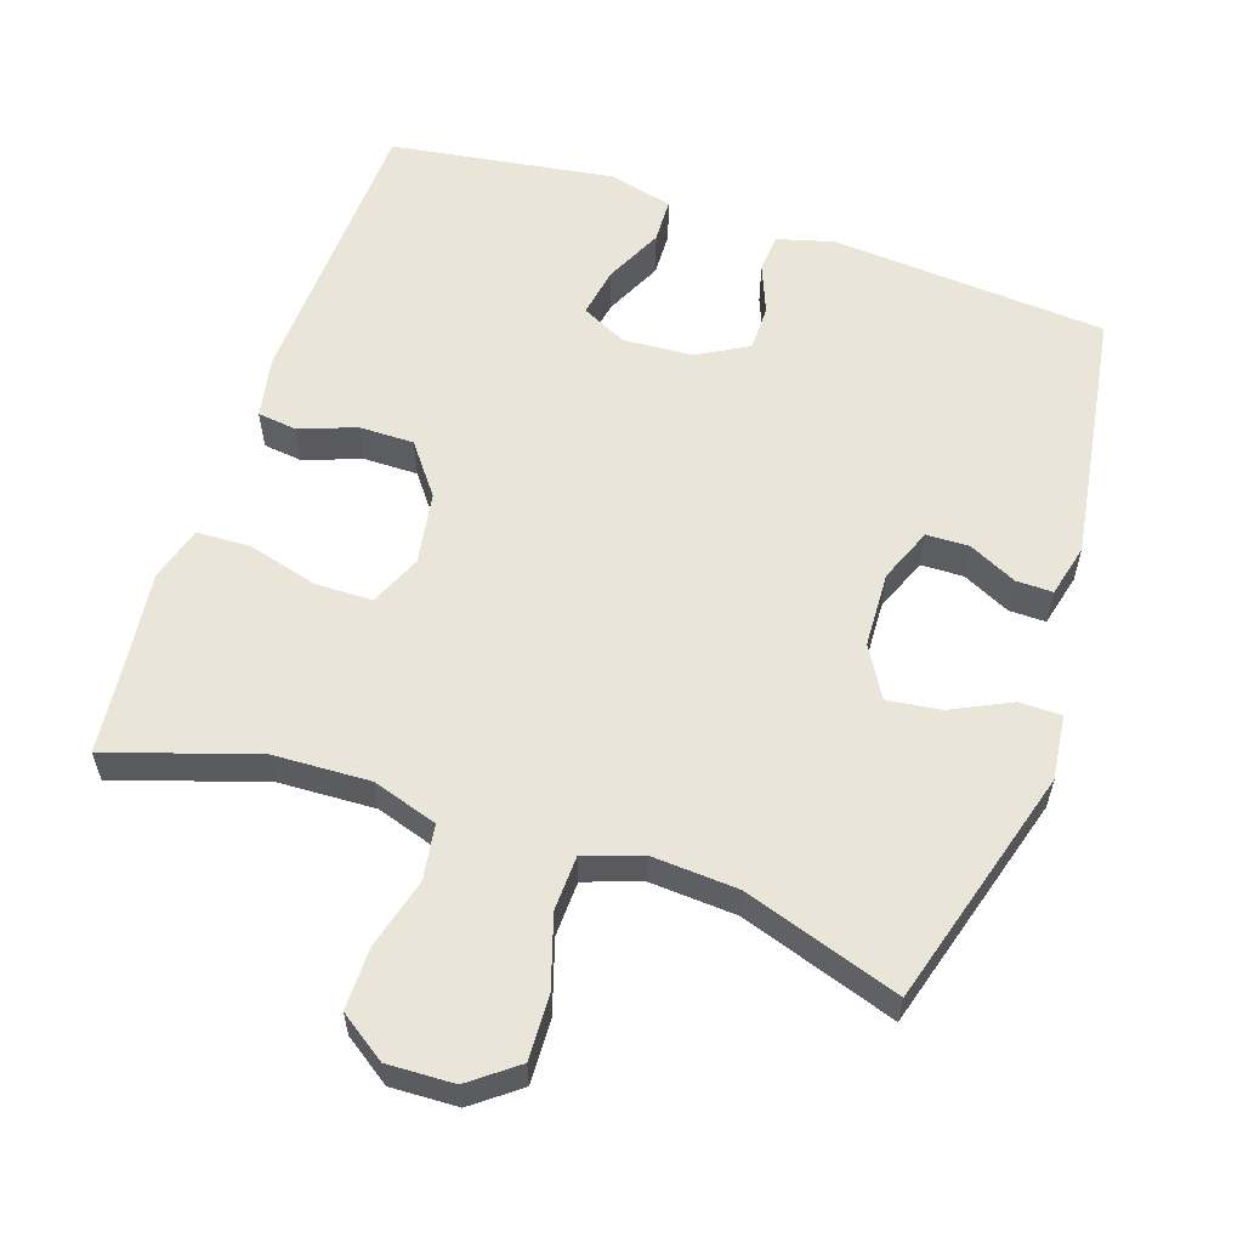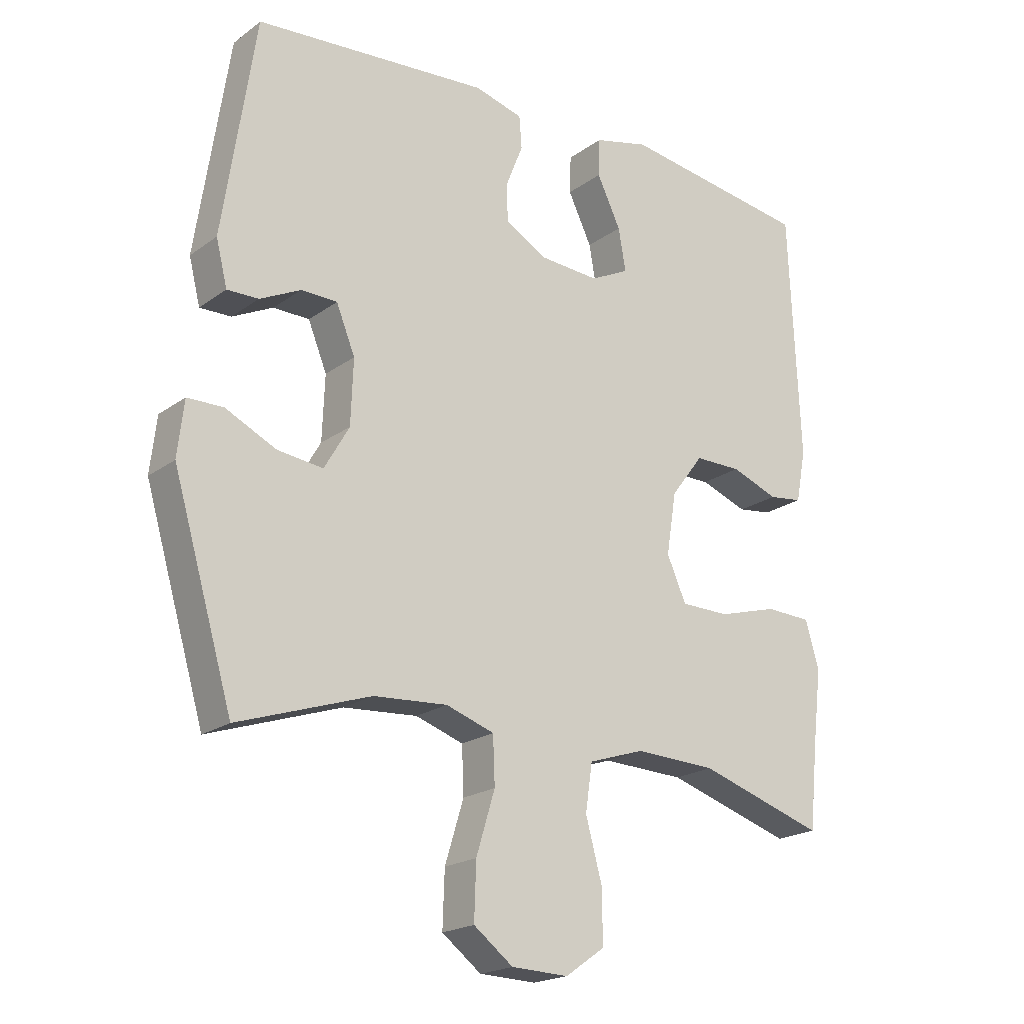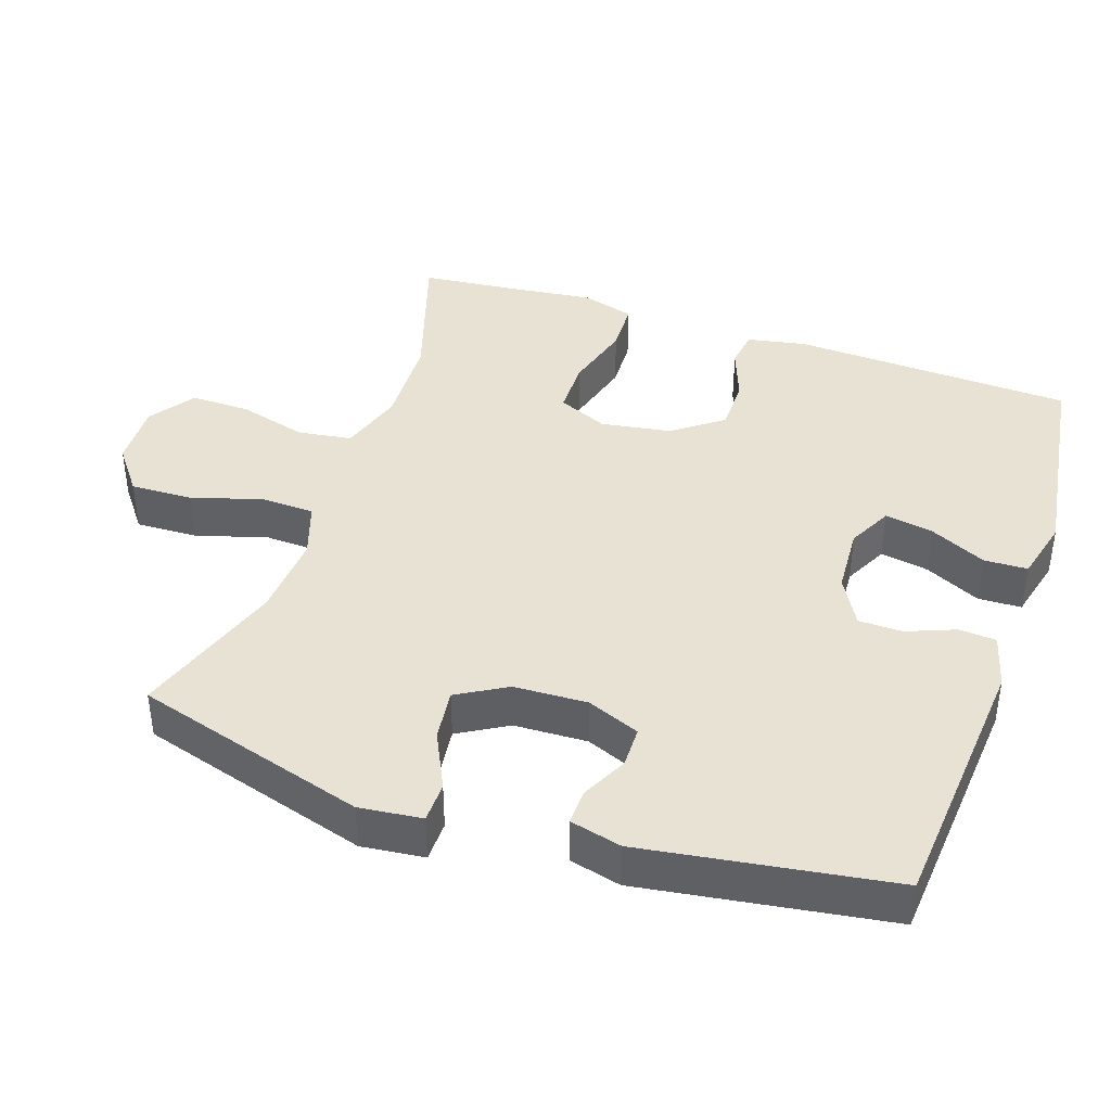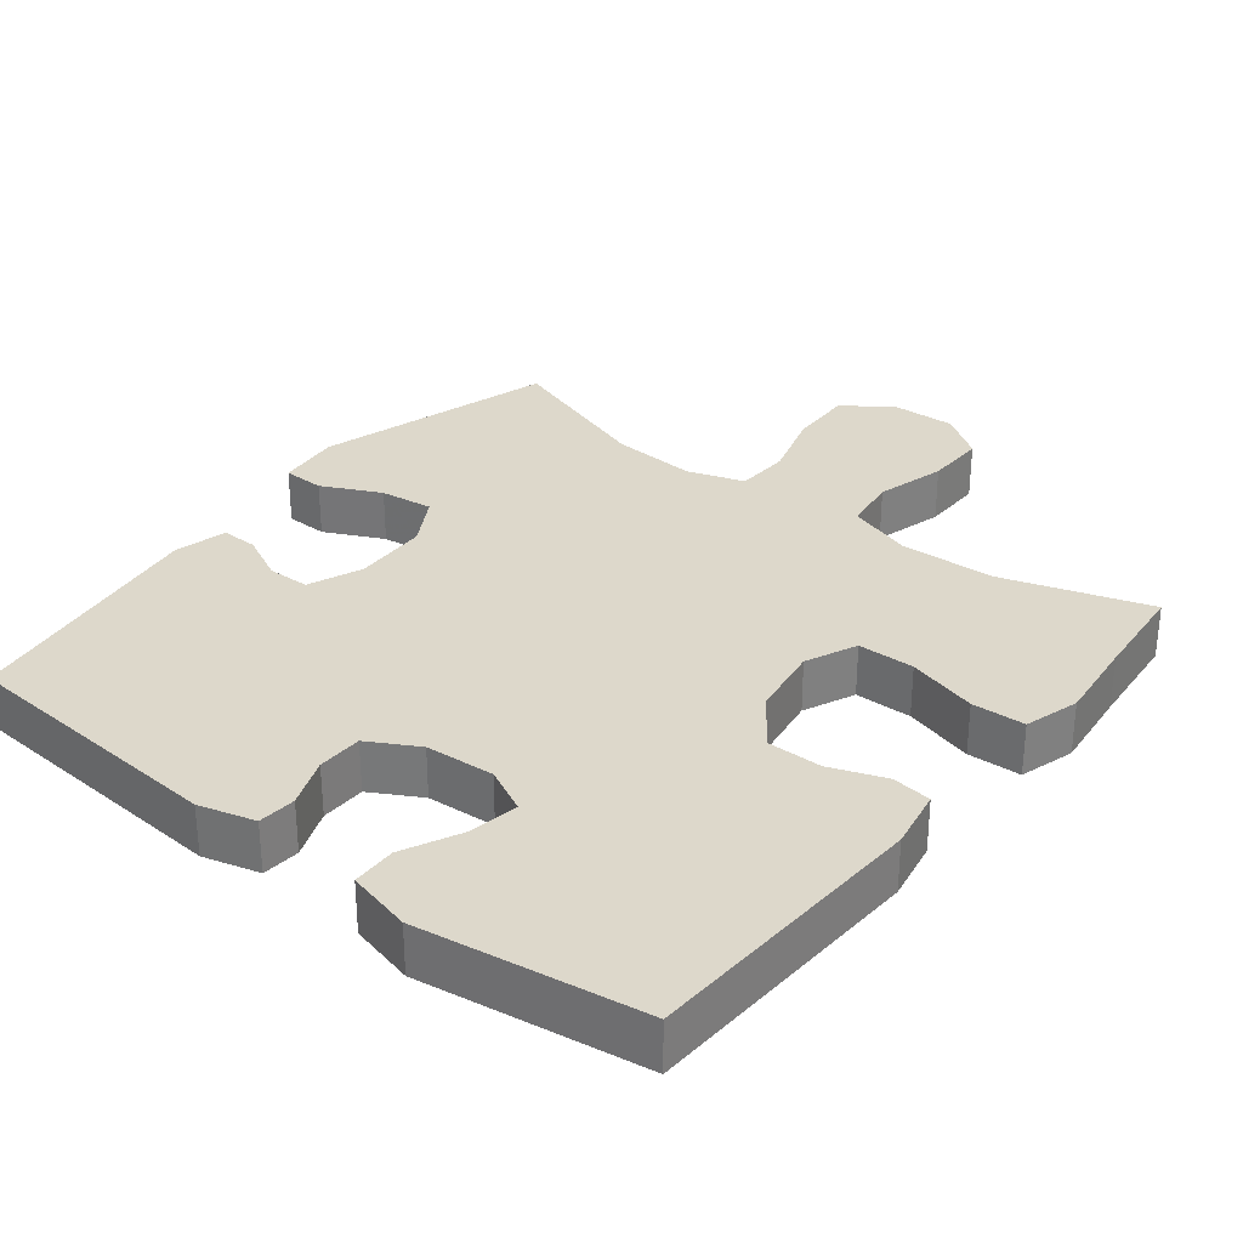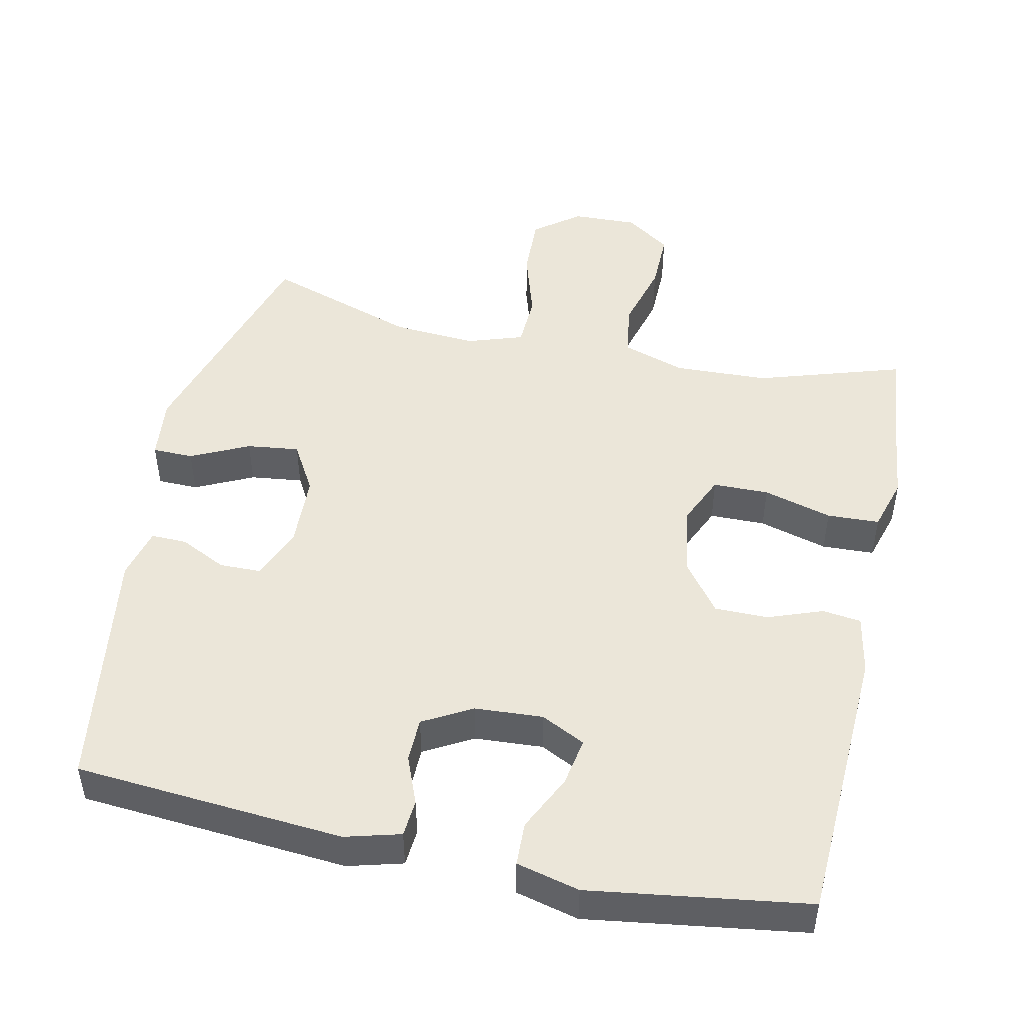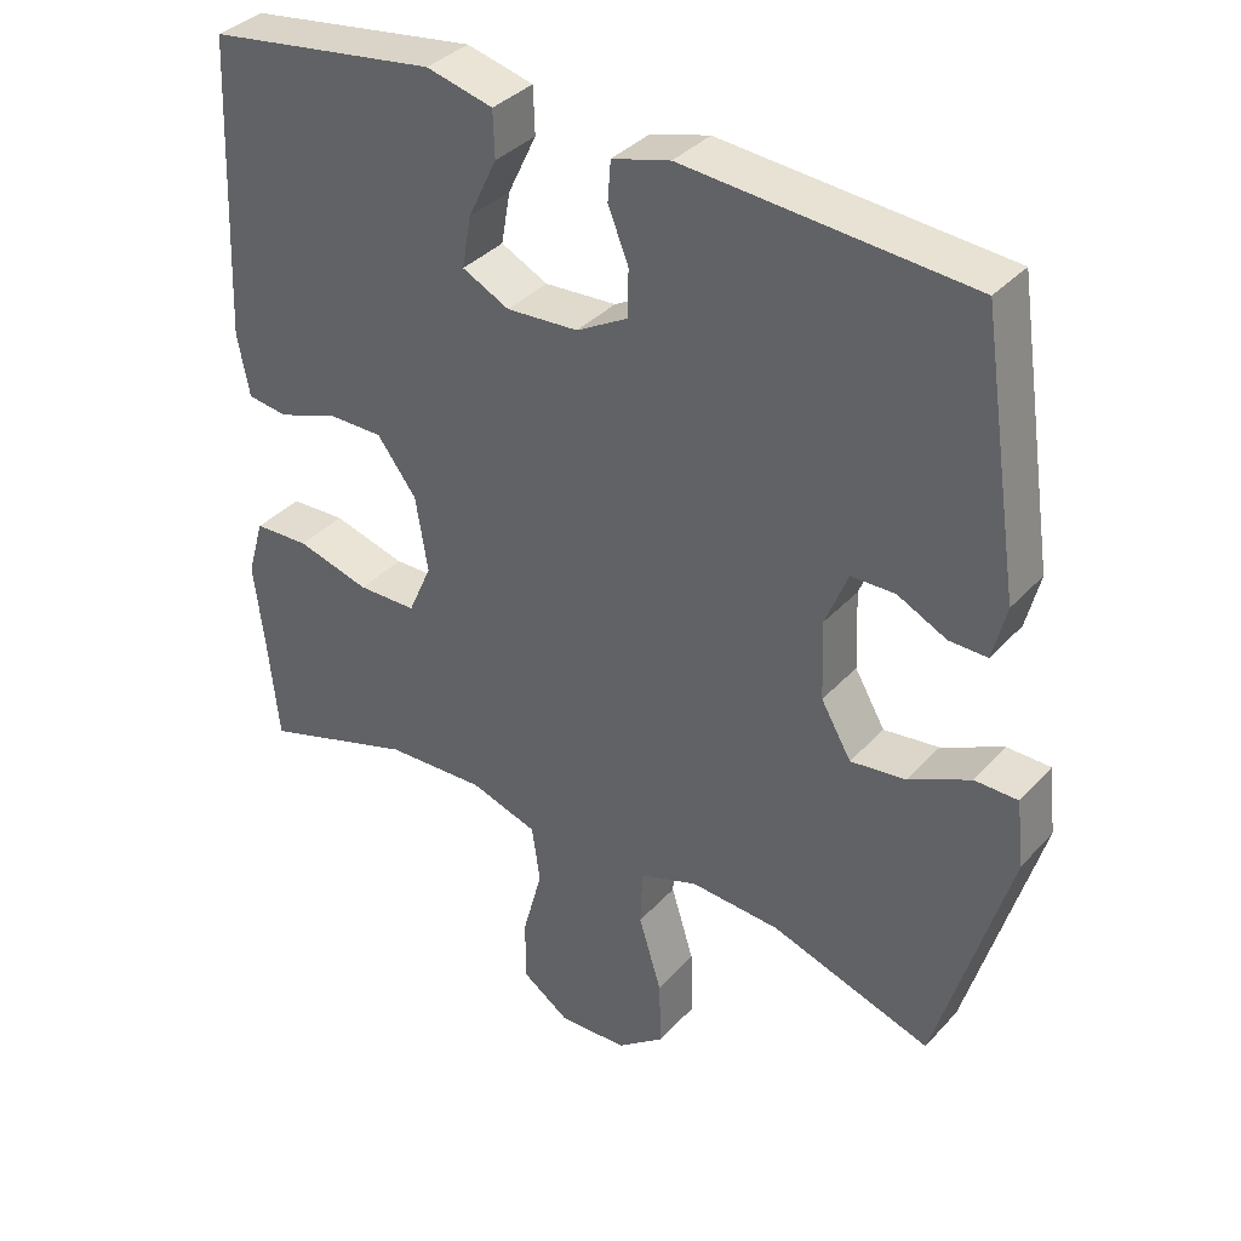
<metadata>
{"format":"obj","ext":"obj","renderer":"f3d","projection":"perspective","resolution":1024,"background":"white","views":[{"elev":58.5,"azim":-161.6,"up":"+Y"},{"elev":-20.2,"azim":-37.6,"up":"+Z"},{"elev":40.7,"azim":-71.2,"up":"+Y"},{"elev":31.2,"azim":38.4,"up":"+Y"},{"elev":48.1,"azim":12.2,"up":"+Y"},{"elev":36.2,"azim":-143.8,"up":"+Z"}]}
</metadata>
<code>
v -0.5 0.07 -0.5
v -0.596 0.07 -0.174
v -0.586 0.07 -0.086
v -0.529 0.07 -0.085
v -0.448 0.07 -0.124
v -0.375 0.07 -0.133
v -0.335 0.07 -0.064
v -0.331 0.07 0.039
v -0.361 0.07 0.113
v -0.419 0.07 0.114
v -0.484 0.07 0.082
v -0.534 0.07 0.081
v -0.552 0.07 0.153
v -0.5 0.07 0.5
v -0.124 0.07 0.53
v -0.047 0.07 0.509
v -0.043 0.07 0.457
v -0.07 0.07 0.389
v -0.069 0.07 0.327
v -0.001 0.07 0.289
v 0.094 0.07 0.283
v 0.156 0.07 0.314
v 0.144 0.07 0.382
v 0.106 0.07 0.461
v 0.108 0.07 0.522
v 0.196 0.07 0.544
v 0.5 0.07 0.5
v 0.517 0.07 0.105
v 0.501 0.07 0.022
v 0.447 0.07 0.015
v 0.371 0.07 0.043
v 0.296 0.07 0.043
v 0.244 0.07 -0.026
v 0.228 0.07 -0.125
v 0.259 0.07 -0.195
v 0.337 0.07 -0.196
v 0.433 0.07 -0.169
v 0.506 0.07 -0.172
v 0.528 0.07 -0.247
v 0.514 0.07 -0.363
v 0.5 0.07 -0.5
v 0.298 0.07 -0.436
v 0.167 0.07 -0.431
v 0.078 0.07 -0.46
v 0.067 0.07 -0.535
v 0.093 0.07 -0.631
v 0.094 0.07 -0.715
v 0.031 0.07 -0.759
v -0.06 0.07 -0.756
v -0.123 0.07 -0.708
v -0.12 0.07 -0.62
v -0.09 0.07 -0.522
v -0.093 0.07 -0.447
v -0.17 0.07 -0.421
v -0.288 0.07 -0.429
v -0.5 0 -0.5
v -0.596 0 -0.174
v -0.586 0 -0.086
v -0.529 0 -0.085
v -0.448 0 -0.124
v -0.375 0 -0.133
v -0.335 0 -0.064
v -0.331 0 0.039
v -0.361 0 0.113
v -0.419 0 0.114
v -0.484 0 0.082
v -0.534 0 0.081
v -0.552 0 0.153
v -0.5 0 0.5
v -0.124 0 0.53
v -0.047 0 0.509
v -0.043 0 0.457
v -0.07 0 0.389
v -0.069 0 0.327
v -0.001 0 0.289
v 0.094 0 0.283
v 0.156 0 0.314
v 0.144 0 0.382
v 0.106 0 0.461
v 0.108 0 0.522
v 0.196 0 0.544
v 0.5 0 0.5
v 0.517 0 0.105
v 0.501 0 0.022
v 0.447 0 0.015
v 0.371 0 0.043
v 0.296 0 0.043
v 0.244 0 -0.026
v 0.228 0 -0.125
v 0.259 0 -0.195
v 0.337 0 -0.196
v 0.433 0 -0.169
v 0.506 0 -0.172
v 0.528 0 -0.247
v 0.514 0 -0.363
v 0.5 0 -0.5
v 0.298 0 -0.436
v 0.167 0 -0.431
v 0.078 0 -0.46
v 0.067 0 -0.535
v 0.093 0 -0.631
v 0.094 0 -0.715
v 0.031 0 -0.759
v -0.06 0 -0.756
v -0.123 0 -0.708
v -0.12 0 -0.62
v -0.09 0 -0.522
v -0.093 0 -0.447
v -0.17 0 -0.421
v -0.288 0 -0.429
f 49 50 51 52
f 49 52 53
f 48 49 53
f 45 46 47 48
f 44 45 48 53
f 43 44 53 54
f 40 41 42
f 40 42 43
f 39 40 43 54
f 36 37 38 39
f 35 36 39 54
f 28 29 30 31
f 28 31 32
f 27 28 32
f 26 27 32 33
f 23 24 25 26
f 22 23 26 33
f 15 16 17 18
f 15 18 19
f 14 15 19
f 13 14 19 20
f 10 11 12 13
f 9 10 13 20
f 2 3 4 5
f 55 1 2 5
f 55 5 6
f 34 35 54 55
f 34 55 6 7
f 21 22 33 34
f 21 34 7 8
f 8 9 20 21
f 107 106 105 104
f 108 107 104
f 108 104 103
f 103 102 101 100
f 108 103 100 99
f 109 108 99 98
f 97 96 95
f 98 97 95
f 109 98 95 94
f 94 93 92 91
f 109 94 91 90
f 86 85 84 83
f 87 86 83
f 87 83 82
f 88 87 82 81
f 81 80 79 78
f 88 81 78 77
f 73 72 71 70
f 74 73 70
f 74 70 69
f 75 74 69 68
f 68 67 66 65
f 75 68 65 64
f 60 59 58 57
f 60 57 56 110
f 61 60 110
f 110 109 90 89
f 62 61 110 89
f 89 88 77 76
f 63 62 89 76
f 76 75 64 63
f 1 56 57 2
f 2 57 58 3
f 3 58 59 4
f 4 59 60 5
f 5 60 61 6
f 6 61 62 7
f 7 62 63 8
f 8 63 64 9
f 9 64 65 10
f 10 65 66 11
f 11 66 67 12
f 12 67 68 13
f 13 68 69 14
f 14 69 70 15
f 15 70 71 16
f 16 71 72 17
f 17 72 73 18
f 18 73 74 19
f 19 74 75 20
f 20 75 76 21
f 21 76 77 22
f 22 77 78 23
f 23 78 79 24
f 24 79 80 25
f 25 80 81 26
f 26 81 82 27
f 27 82 83 28
f 28 83 84 29
f 29 84 85 30
f 30 85 86 31
f 31 86 87 32
f 32 87 88 33
f 33 88 89 34
f 34 89 90 35
f 35 90 91 36
f 36 91 92 37
f 37 92 93 38
f 38 93 94 39
f 39 94 95 40
f 40 95 96 41
f 41 96 97 42
f 42 97 98 43
f 43 98 99 44
f 44 99 100 45
f 45 100 101 46
f 46 101 102 47
f 47 102 103 48
f 48 103 104 49
f 49 104 105 50
f 50 105 106 51
f 51 106 107 52
f 52 107 108 53
f 53 108 109 54
f 54 109 110 55
f 55 110 56 1

</code>
